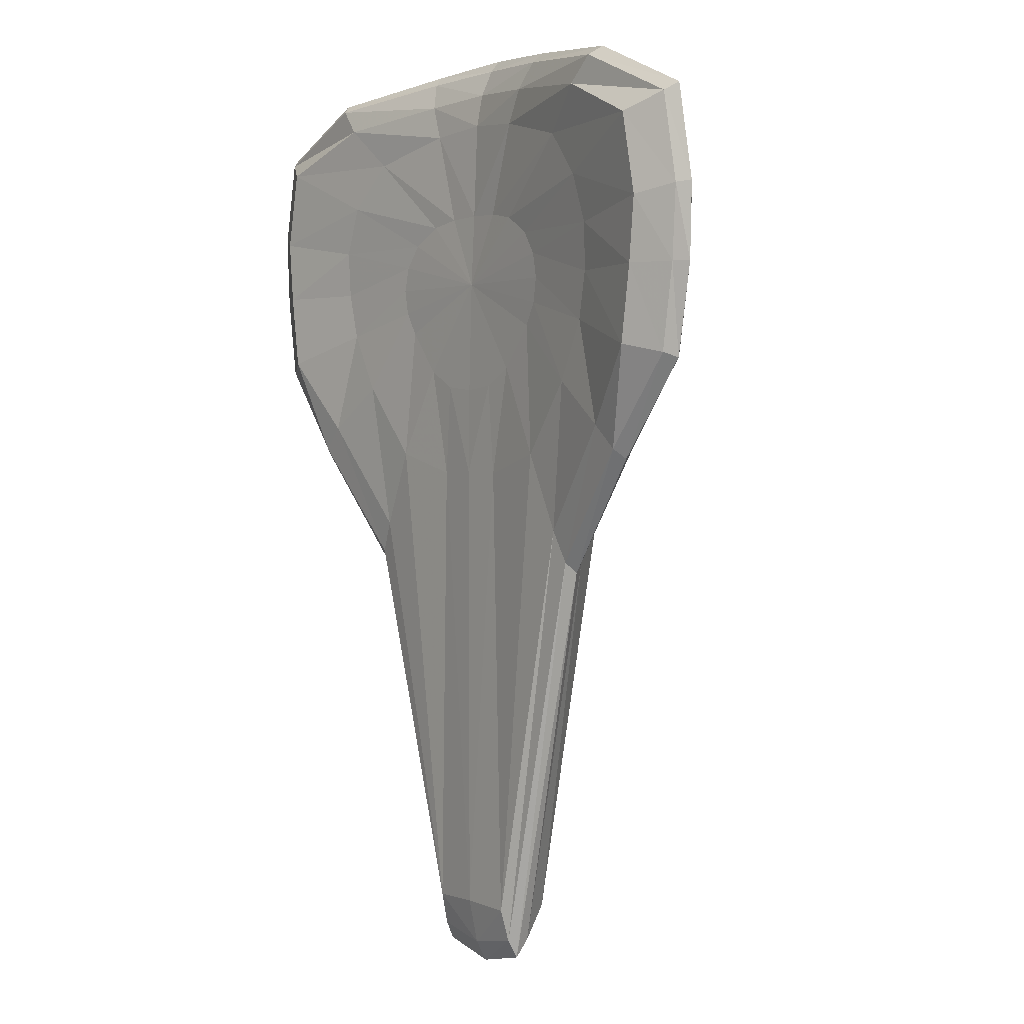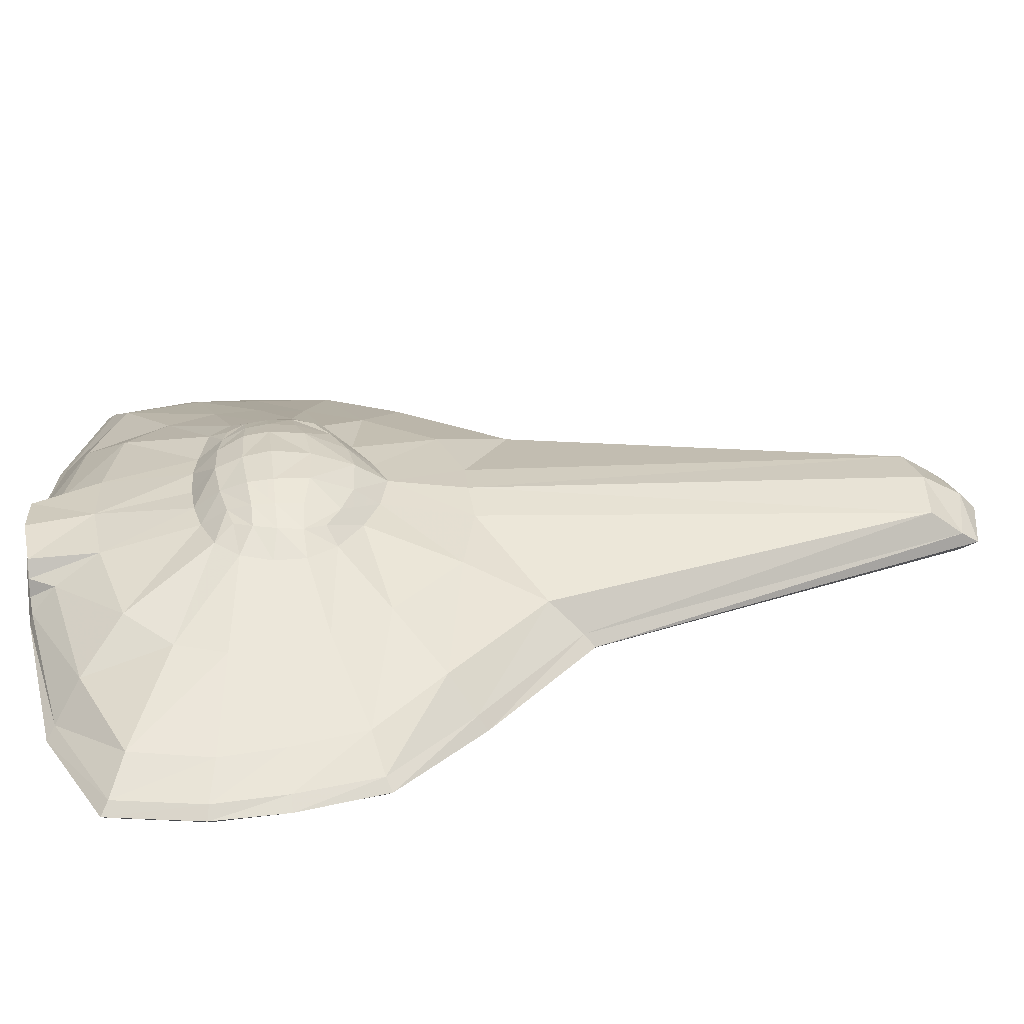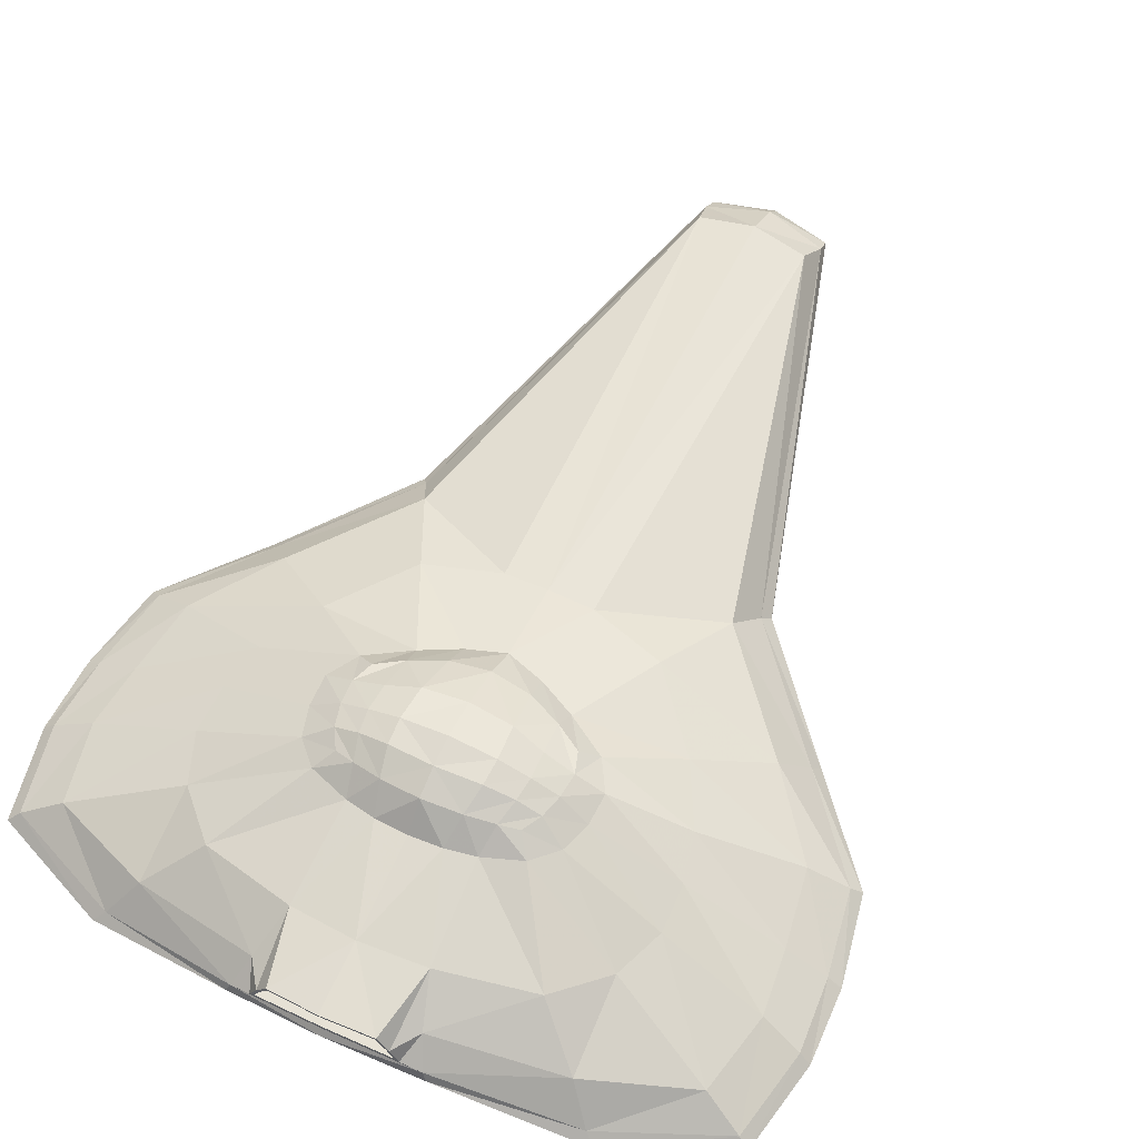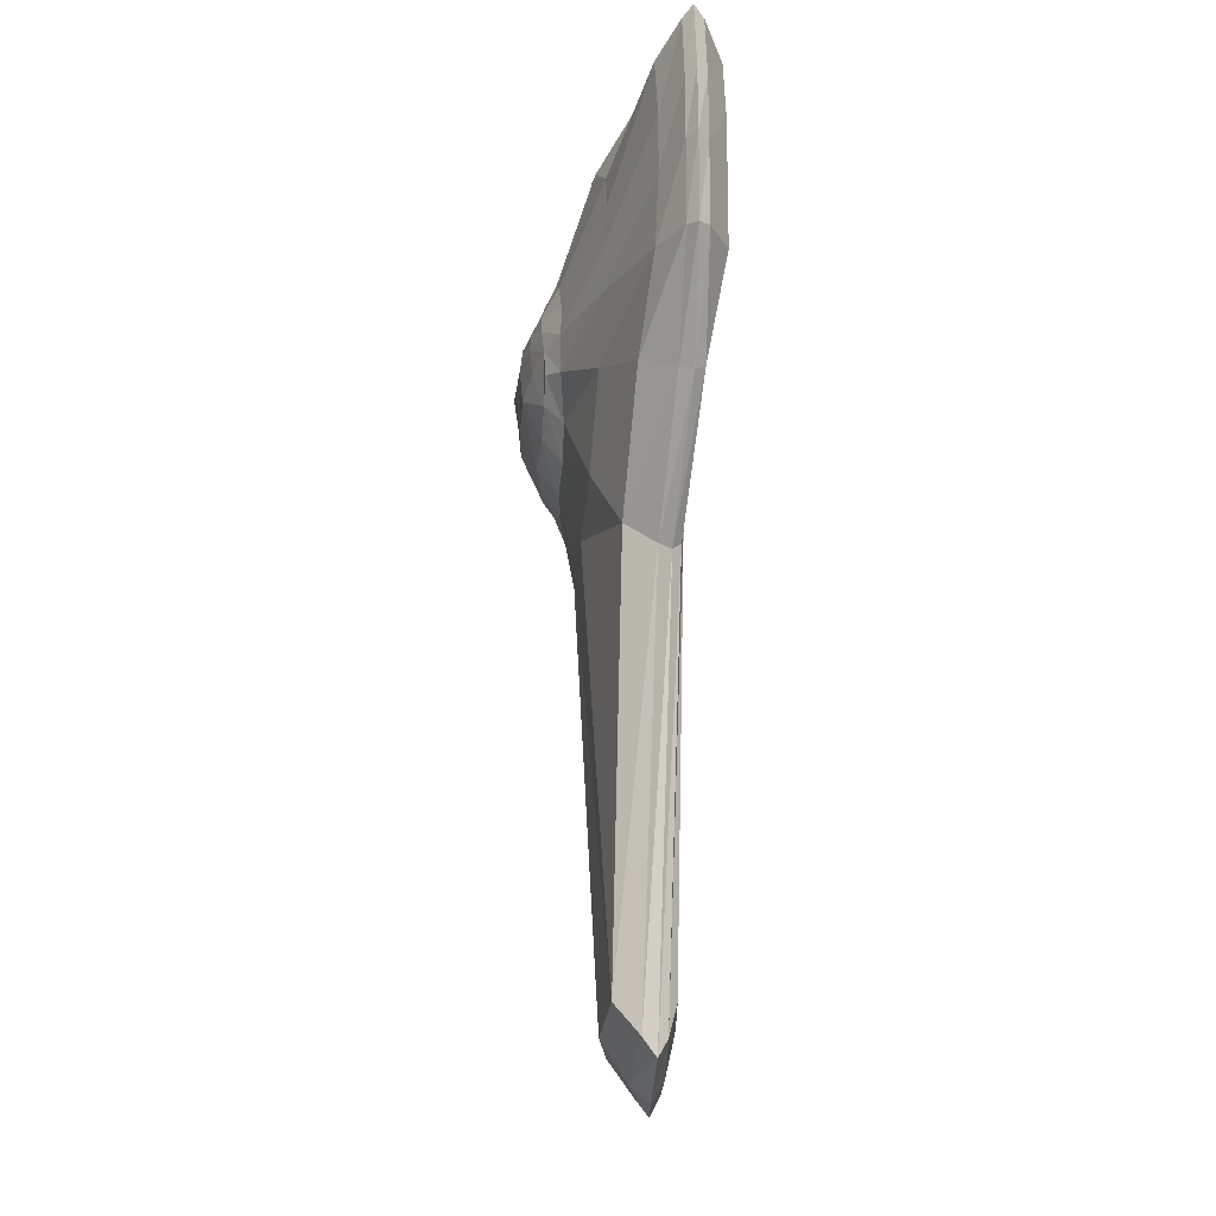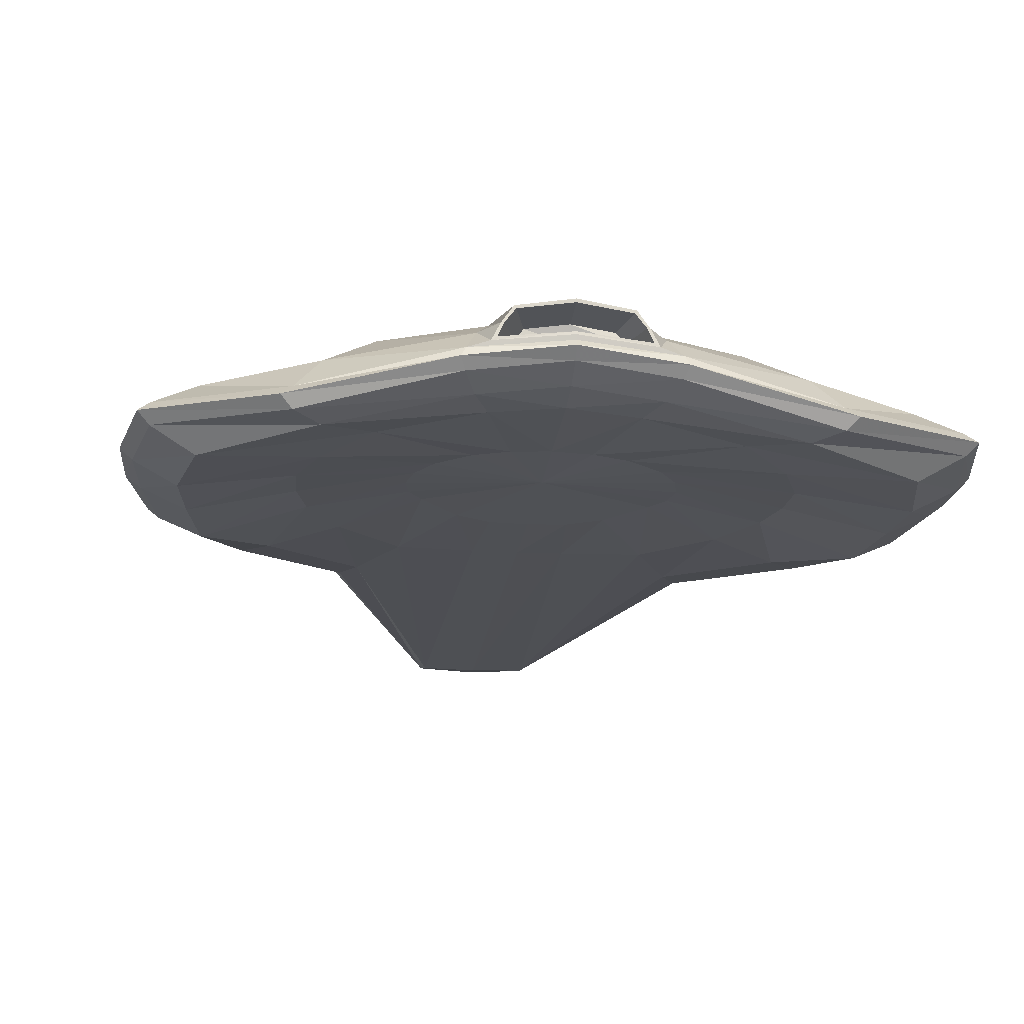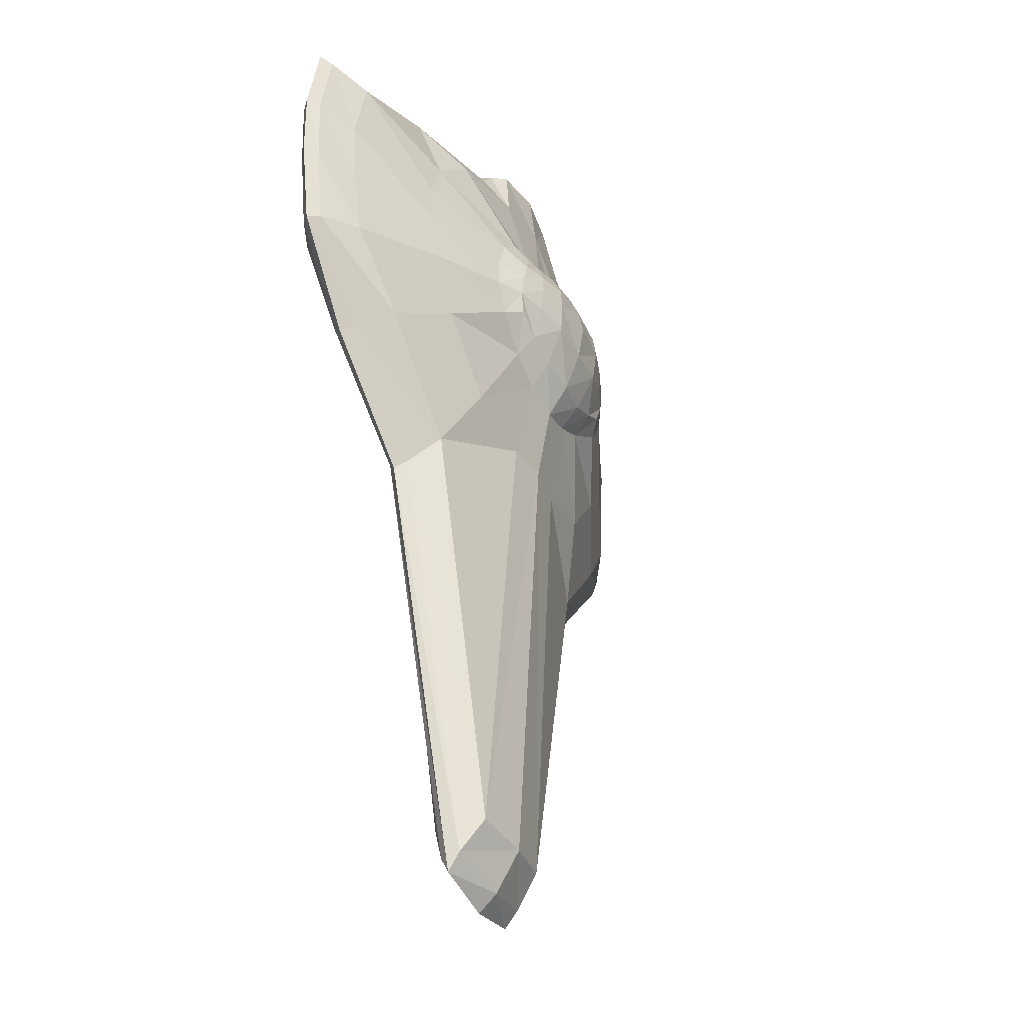
<metadata>
{"format":"obj","ext":"obj","renderer":"f3d","projection":"perspective","resolution":1024,"background":"white","views":[{"elev":1.6,"azim":54.5,"up":"+Z"},{"elev":32.0,"azim":82.4,"up":"+Y"},{"elev":59.4,"azim":25.2,"up":"+Y"},{"elev":-33.7,"azim":-92.4,"up":"+Z"},{"elev":-18.5,"azim":-6.3,"up":"+Y"},{"elev":-39.8,"azim":116.1,"up":"+Z"}]}
</metadata>
<code>
o Escort_enemy.002_Sphere.018
v -0.1323 0.5912 0.4706
v -0.2669 0.4991 0.8464
v -0.3251 0.3947 1.029
v -0.3672 0.3023 1.124
v -0.3672 0.2298 1.096
v -0.3251 0.1892 0.9859
v -0.2669 0.18 0.8464
v -0.1482 0.1779 0.4706
v -0.2527 0.5858 0.4466
v -0.647 0.4614 0.7569
v -0.8354 0.3121 0.9302
v -0.9333 0.1746 1.034
v -0.9333 0.09256 1.034
v -0.8354 0.08102 0.9302
v -0.647 0.1259 0.7569
v -0.2819 0.1679 0.4466
v -0.4113 0.6002 0.3962
v -0.8293 0.4271 0.5719
v -1.252 0.2673 0.7626
v -1.408 0.1746 0.8307
v -1.408 0.09256 0.8307
v -1.252 0.01542 0.7626
v -0.8293 0.09461 0.5719
v -0.4113 0.1568 0.3729
v -0.5025 0.5928 0.3033
v -0.9057 0.4257 0.3705
v -1.321 0.2599 0.4377
v -1.479 0.1746 0.4735
v -1.479 0.09256 0.4735
v -1.321 0.01542 0.4377
v -0.9057 0.09341 0.3705
v -0.4794 0.1507 0.28
v -0.5398 0.5823 0.177
v -0.9012 0.4341 0.177
v -1.294 0.2599 0.177
v -1.46 0.1746 0.177
v -1.46 0.09256 0.177
v -1.294 0.01542 0.177
v -0.9012 0.1008 0.177
v -0.5028 0.1484 0.177
v -0.5438 0.5841 0.0468
v -0.8571 0.4412 -0.01656
v -1.246 0.2722 -0.1324
v -1.405 0.1746 -0.1682
v -1.405 0.09256 -0.1682
v -1.246 0.01542 -0.1324
v -0.8571 0.1071 -0.01656
v -0.484 0.1498 0.074
v -0.4715 0.5809 -0.0764
v -0.7291 0.4484 -0.2611
v -1.001 0.3215 -0.4422
v -1.1 0.1863 -0.5411
v -1.096 0.09256 -0.5388
v -0.992 0.08507 -0.4425
v -0.7291 0.1137 -0.2611
v -0.4299 0.1538 -0.0189
v -0.3052 0.5636 -0.1882
v -0.4813 0.4723 -0.5608
v -0.632 0.3608 -0.8784
v -0.6986 0.239 -1.009
v -0.6972 0.1578 -1.007
v -0.632 0.1446 -0.8784
v -0.4813 0.1364 -0.5608
v -0.2819 0.1548 -0.1952
v -0.154 0.5636 -0.2659
v -0.1794 0.4931 -0.644
v -0.2276 0.382 -2.53
v -0.253 0.2848 -2.664
v -0.2371 0.1964 -2.664
v -0.2276 0.164 -2.53
v -0.1794 0.1572 -0.644
v -0.1482 0.1548 -0.2659
v -0.1587 0.6779 0.3643
v -0.2748 0.6603 0.3406
v -0.3547 0.6467 0.3203
v -0.3986 0.6559 0.2457
v -0.4221 0.654 0.1523
v -0.4293 0.6451 0.05109
v -0.4002 0.6369 -0.03787
v -0.2939 0.6403 -0.1026
v -0.161 0.6442 -0.1622
v -0.3114 0.6983 0.1523
v -0.3011 0.6918 0.2449
v -0.3066 0.687 0.03981
v -0.1811 0.7243 0.2552
v -0.1859 0.7344 0.151
v -0.1762 0.7214 0.008753
v -0.3859 0.2676 1.136
v -0.9753 0.1336 1.066
v -1.45 0.1336 0.861
v -1.525 0.1336 0.4807
v -1.516 0.1336 0.177
v -1.449 0.1336 -0.1892
v -1.128 0.1336 -0.5784
v -0.7274 0.1926 -1.051
v -0.2472 0.2334 -2.737
v -0.2074 0.4573 1.131
v -0.2526 0.3927 1.131
v -0.2854 0.3277 1.131
v -0.1584 0.4372 0.9791
v -0.2007 0.4461 1.132
v -0.2408 0.3938 1.132
v -0.265 0.3417 1.132
v -0.19 0.3959 0.9793
v -0.2092 0.3548 0.9795
v -1e-06 0.1682 0.177
v -0 0.5846 0.4752
v -0 0.5152 0.8688
v -0 0.3752 0.9885
v -0 0.3382 1.14
v -0 0.2746 1.113
v -0 0.2252 1.004
v -0 0.1983 0.8688
v -0 0.1828 0.4752
v 0.1323 0.5912 0.4706
v 0.2669 0.4991 0.8464
v 0.3251 0.3947 1.029
v 0.3672 0.3023 1.124
v 0.3672 0.2298 1.096
v 0.3251 0.1892 0.9859
v 0.2669 0.18 0.8464
v 0.1482 0.1779 0.4706
v 0.2527 0.5858 0.4466
v 0.647 0.4614 0.7569
v 0.8354 0.3121 0.9302
v 0.9333 0.1746 1.034
v 0.9333 0.09256 1.034
v 0.8354 0.08102 0.9302
v 0.647 0.1259 0.7569
v 0.2819 0.1679 0.4466
v 0.4113 0.6002 0.3962
v 0.8293 0.4271 0.5719
v 1.252 0.2673 0.7626
v 1.408 0.1746 0.8307
v 1.408 0.09256 0.8307
v 1.252 0.01542 0.7626
v 0.8293 0.09461 0.5719
v 0.4113 0.1568 0.3729
v 0.5025 0.5928 0.3033
v 0.9057 0.4257 0.3705
v 1.321 0.2599 0.4377
v 1.479 0.1746 0.4735
v 1.479 0.09256 0.4735
v 1.321 0.01542 0.4377
v 0.9057 0.09341 0.3705
v 0.4794 0.1507 0.28
v 0.5398 0.5823 0.177
v 0.9012 0.4341 0.177
v 1.294 0.2599 0.177
v 1.46 0.1746 0.177
v 1.46 0.09256 0.177
v 1.294 0.01542 0.177
v 0.9012 0.1008 0.177
v 0.5028 0.1484 0.177
v 0.5438 0.5841 0.0468
v 0.8571 0.4412 -0.01656
v 1.246 0.2722 -0.1324
v 1.405 0.1746 -0.1682
v 1.405 0.09256 -0.1682
v 1.246 0.01542 -0.1324
v 0.8571 0.1071 -0.01656
v 0.484 0.1498 0.074
v 0.4715 0.5809 -0.0764
v 0.7291 0.4484 -0.2611
v 1.001 0.3215 -0.4422
v 1.1 0.1863 -0.5411
v 1.096 0.09256 -0.5388
v 0.992 0.08507 -0.4425
v 0.7291 0.1137 -0.2611
v 0.4299 0.1538 -0.0189
v 0.3052 0.5636 -0.1882
v 0.4813 0.4723 -0.5608
v 0.632 0.3608 -0.8784
v 0.6986 0.239 -1.009
v 0.6972 0.1578 -1.007
v 0.632 0.1446 -0.8784
v 0.4813 0.1364 -0.5608
v 0.2819 0.1548 -0.1952
v 0.154 0.5636 -0.2659
v 0.1794 0.4931 -0.644
v 0.2276 0.382 -2.53
v 0.253 0.2848 -2.664
v 0.2371 0.1964 -2.664
v 0.2276 0.164 -2.53
v 0.1794 0.1572 -0.644
v 0.1482 0.1548 -0.2659
v -1e-06 0.5744 -0.3111
v -1e-06 0.5168 -0.6373
v -1e-06 0.4159 -2.557
v -1e-06 0.3177 -2.725
v -1e-06 0.1953 -2.708
v -1e-06 0.1561 -2.522
v -1e-06 0.1521 -0.6373
v -1e-06 0.1562 -0.2822
v -1e-06 0.6893 0.3776
v 0.1587 0.6779 0.3643
v 0.2748 0.6603 0.3406
v 0.3547 0.6467 0.3203
v 0.3986 0.6559 0.2457
v 0.4221 0.654 0.1523
v 0.4293 0.6451 0.05109
v 0.4002 0.6369 -0.03787
v 0.2939 0.6403 -0.1026
v 0.161 0.6442 -0.1622
v -1e-06 0.6618 -0.1794
v 0.3114 0.6983 0.1523
v 0.3011 0.6918 0.2449
v 0.3066 0.687 0.03981
v -1e-06 0.7334 0.2665
v 0.1811 0.7243 0.2552
v 0.1859 0.7344 0.151
v 0.1762 0.7214 0.008753
v -1e-06 0.7281 -0.006522
v -1e-06 0.7539 0.1507
v -0 0.3127 1.159
v 0.3859 0.2676 1.136
v 0.9753 0.1336 1.066
v 1.45 0.1336 0.861
v 1.525 0.1336 0.4807
v 1.516 0.1336 0.177
v 1.449 0.1336 -0.1892
v 1.128 0.1336 -0.5784
v 0.7274 0.1926 -1.051
v 0.2472 0.2334 -2.737
v -1e-06 0.2428 -2.795
v -0 0.484 1.149
v 3.4e-05 0.4565 0.9918
v -0 0.3567 1.144
v 0.2074 0.4573 1.131
v 0.2526 0.3927 1.131
v 0.2854 0.3277 1.131
v 4.3e-05 0.4705 1.148
v 0.1584 0.4372 0.9791
v -0 0.3675 1.144
v 0.2007 0.4461 1.132
v 0.2408 0.3938 1.132
v 0.265 0.3417 1.132
v 0.19 0.3959 0.9793
v 0.2092 0.3548 0.9795
v -0 0.3959 0.9622
f 88 5 111 215
f 5 6 112 111
f 6 7 113 112
f 1 2 108 107
f 7 8 114 113
f 101 102 104 100
f 228 99 4 110
f 14 15 7 6
f 2 1 9 10
f 15 16 8 7
f 10 11 3 2
f 11 12 4 3
f 89 13 5 88
f 13 14 6 5
f 19 20 12 11
f 90 21 13 89
f 21 22 14 13
f 22 23 15 14
f 17 18 10 9
f 23 24 16 15
f 18 19 11 10
f 29 30 22 21
f 30 31 23 22
f 25 26 18 17
f 31 32 24 23
f 26 27 19 18
f 27 28 20 19
f 91 29 21 90
f 39 40 32 31
f 34 35 27 26
f 35 36 28 27
f 92 37 29 91
f 37 38 30 29
f 38 39 31 30
f 33 34 26 25
f 93 45 37 92
f 45 46 38 37
f 46 47 39 38
f 41 42 34 33
f 47 48 40 39
f 42 43 35 34
f 43 44 36 35
f 54 55 47 46
f 49 50 42 41
f 55 56 48 47
f 50 51 43 42
f 51 52 44 43
f 94 53 45 93
f 53 54 46 45
f 59 60 52 51
f 95 61 53 94
f 61 62 54 53
f 62 63 55 54
f 57 58 50 49
f 63 64 56 55
f 58 59 51 50
f 69 70 62 61
f 70 71 63 62
f 65 66 58 57
f 71 72 64 63
f 66 67 59 58
f 67 68 60 59
f 96 69 61 95
f 188 189 67 66
f 189 190 68 67
f 225 191 69 96
f 191 192 70 69
f 192 193 71 70
f 187 188 66 65
f 193 194 72 71
f 8 106 114
f 16 106 8
f 24 106 16
f 32 106 24
f 40 106 32
f 48 106 40
f 56 106 48
f 64 106 56
f 72 106 64
f 194 106 72
f 25 17 75 76
f 65 57 80 81
f 9 1 73 74
f 1 107 195 73
f 78 79 49 41
f 57 49 79 80
f 17 9 74 75
f 187 65 81 205
f 33 25 76 77
f 41 33 77 78
f 73 195 209 85
f 73 85 83 74
f 78 77 82 84
f 77 76 83 82
f 76 75 74 83
f 205 81 87 213
f 87 81 80 84
f 78 84 80 79
f 213 87 86 214
f 87 84 82 86
f 82 83 85 86
f 86 85 209 214
f 4 88 215 110
f 12 89 88 4
f 20 90 89 12
f 28 91 90 20
f 36 92 91 28
f 44 93 92 36
f 52 94 93 44
f 60 95 94 52
f 68 96 95 60
f 190 225 96 68
f 97 226 108 2
f 3 4 99 98
f 100 227 232 101
f 2 3 98 97
f 109 105 103 234
f 102 103 105 104
f 102 101 97 98
f 103 102 98 99
f 234 103 99 228
f 101 232 226 97
f 216 215 111 119
f 119 111 112 120
f 120 112 113 121
f 115 107 108 116
f 121 113 114 122
f 235 233 238 236
f 228 110 118 231
f 128 120 121 129
f 123 115 116 124
f 129 121 122 130
f 124 116 117 125
f 125 117 118 126
f 217 216 119 127
f 127 119 120 128
f 133 125 126 134
f 218 217 127 135
f 135 127 128 136
f 136 128 129 137
f 131 123 124 132
f 137 129 130 138
f 132 124 125 133
f 143 135 136 144
f 144 136 137 145
f 139 131 132 140
f 145 137 138 146
f 140 132 133 141
f 141 133 134 142
f 219 218 135 143
f 153 145 146 154
f 148 140 141 149
f 149 141 142 150
f 220 219 143 151
f 151 143 144 152
f 152 144 145 153
f 147 139 140 148
f 221 220 151 159
f 159 151 152 160
f 160 152 153 161
f 155 147 148 156
f 161 153 154 162
f 156 148 149 157
f 157 149 150 158
f 168 160 161 169
f 163 155 156 164
f 169 161 162 170
f 164 156 157 165
f 165 157 158 166
f 222 221 159 167
f 167 159 160 168
f 173 165 166 174
f 223 222 167 175
f 175 167 168 176
f 176 168 169 177
f 171 163 164 172
f 177 169 170 178
f 172 164 165 173
f 183 175 176 184
f 184 176 177 185
f 179 171 172 180
f 185 177 178 186
f 180 172 173 181
f 181 173 174 182
f 224 223 175 183
f 188 180 181 189
f 189 181 182 190
f 225 224 183 191
f 191 183 184 192
f 192 184 185 193
f 187 179 180 188
f 193 185 186 194
f 122 114 106
f 130 122 106
f 138 130 106
f 146 138 106
f 154 146 106
f 162 154 106
f 170 162 106
f 178 170 106
f 186 178 106
f 194 186 106
f 139 199 198 131
f 179 204 203 171
f 196 115 123 197
f 115 196 195 107
f 201 155 163 202
f 171 203 202 163
f 131 198 197 123
f 187 205 204 179
f 147 200 199 139
f 155 201 200 147
f 196 210 209 195
f 196 197 207 210
f 201 208 206 200
f 200 206 207 199
f 199 207 197 198
f 205 213 212 204
f 212 208 203 204
f 201 202 203 208
f 213 214 211 212
f 212 211 206 208
f 206 211 210 207
f 211 214 209 210
f 118 110 215 216
f 126 118 216 217
f 134 126 217 218
f 142 134 218 219
f 150 142 219 220
f 158 150 220 221
f 166 158 221 222
f 174 166 222 223
f 182 174 223 224
f 190 182 224 225
f 229 116 108 226
f 117 230 231 118
f 233 235 232 227
f 116 229 230 117
f 109 234 237 239
f 236 238 239 237
f 236 230 229 235
f 237 231 230 236
f 234 228 231 237
f 235 229 226 232
f 239 238 240 109
f 238 233 227 240
f 100 104 240 227
f 109 240 104 105

</code>
